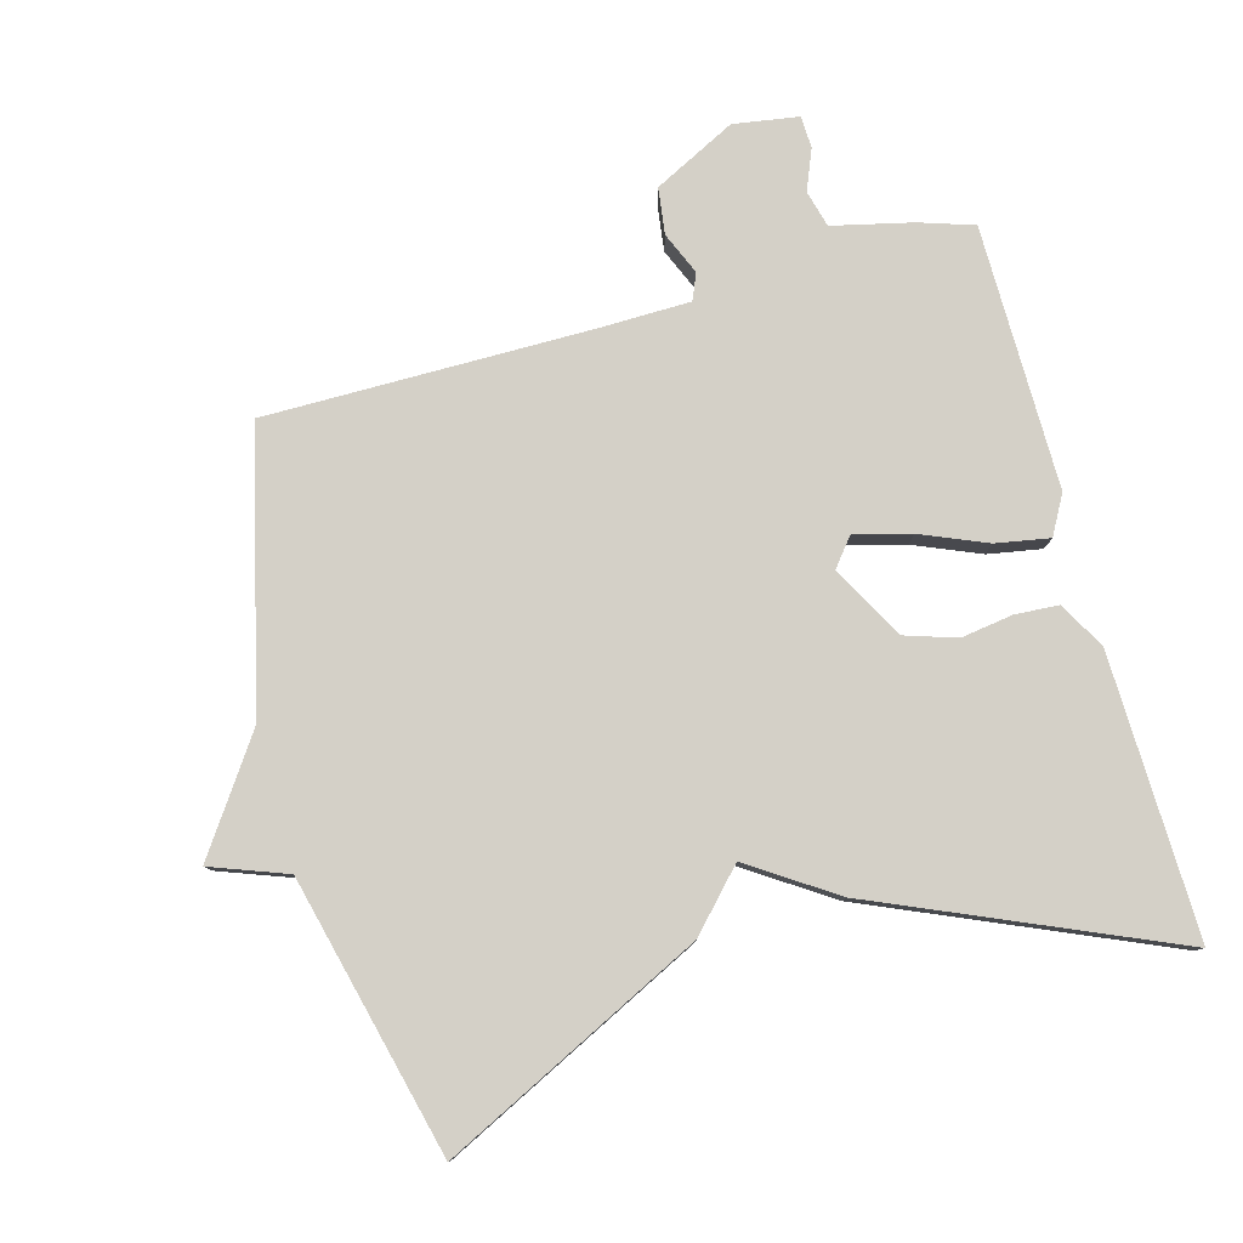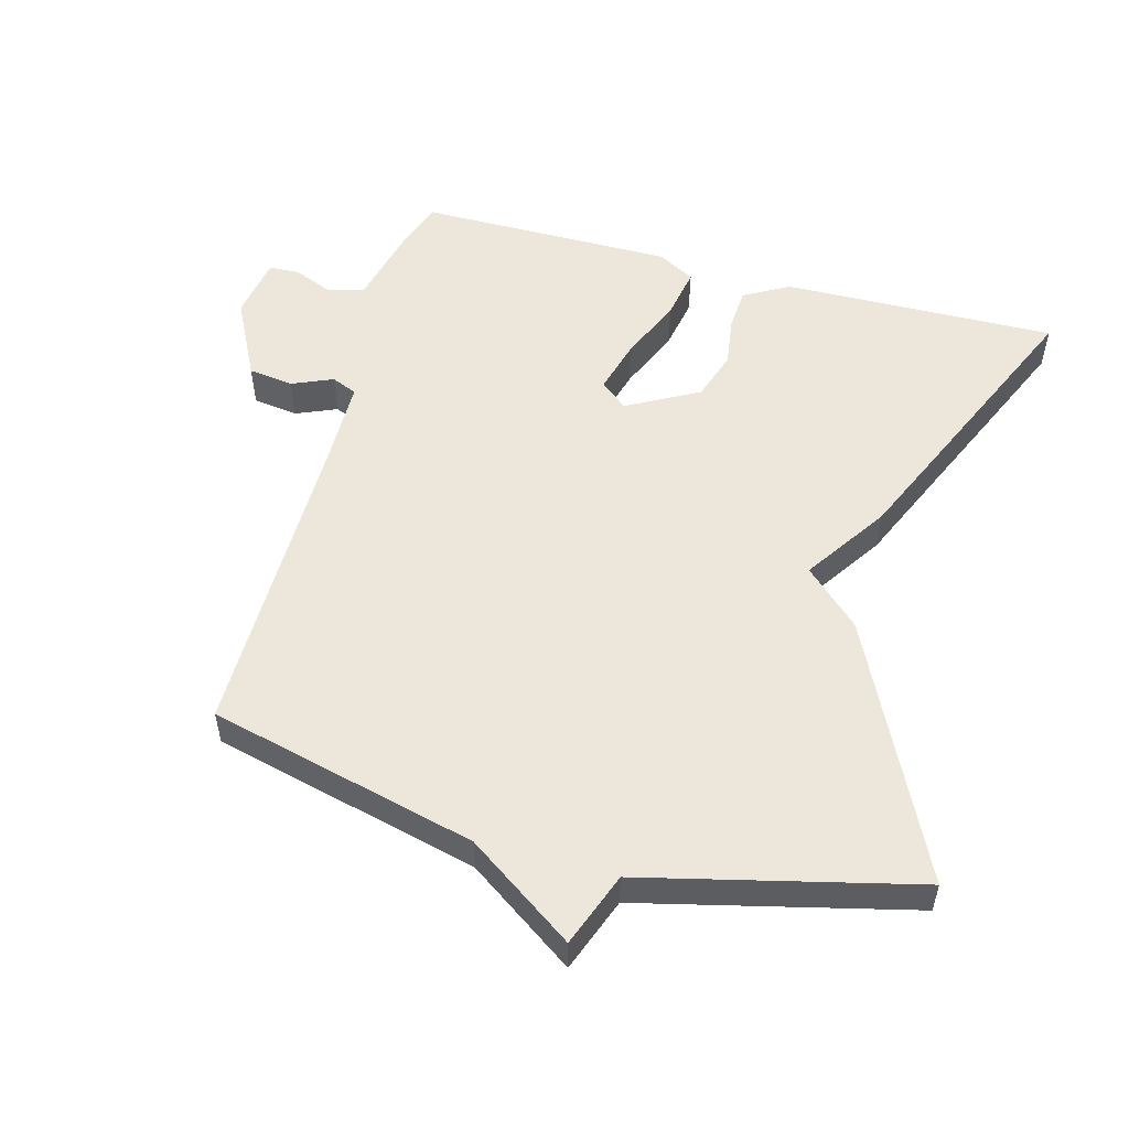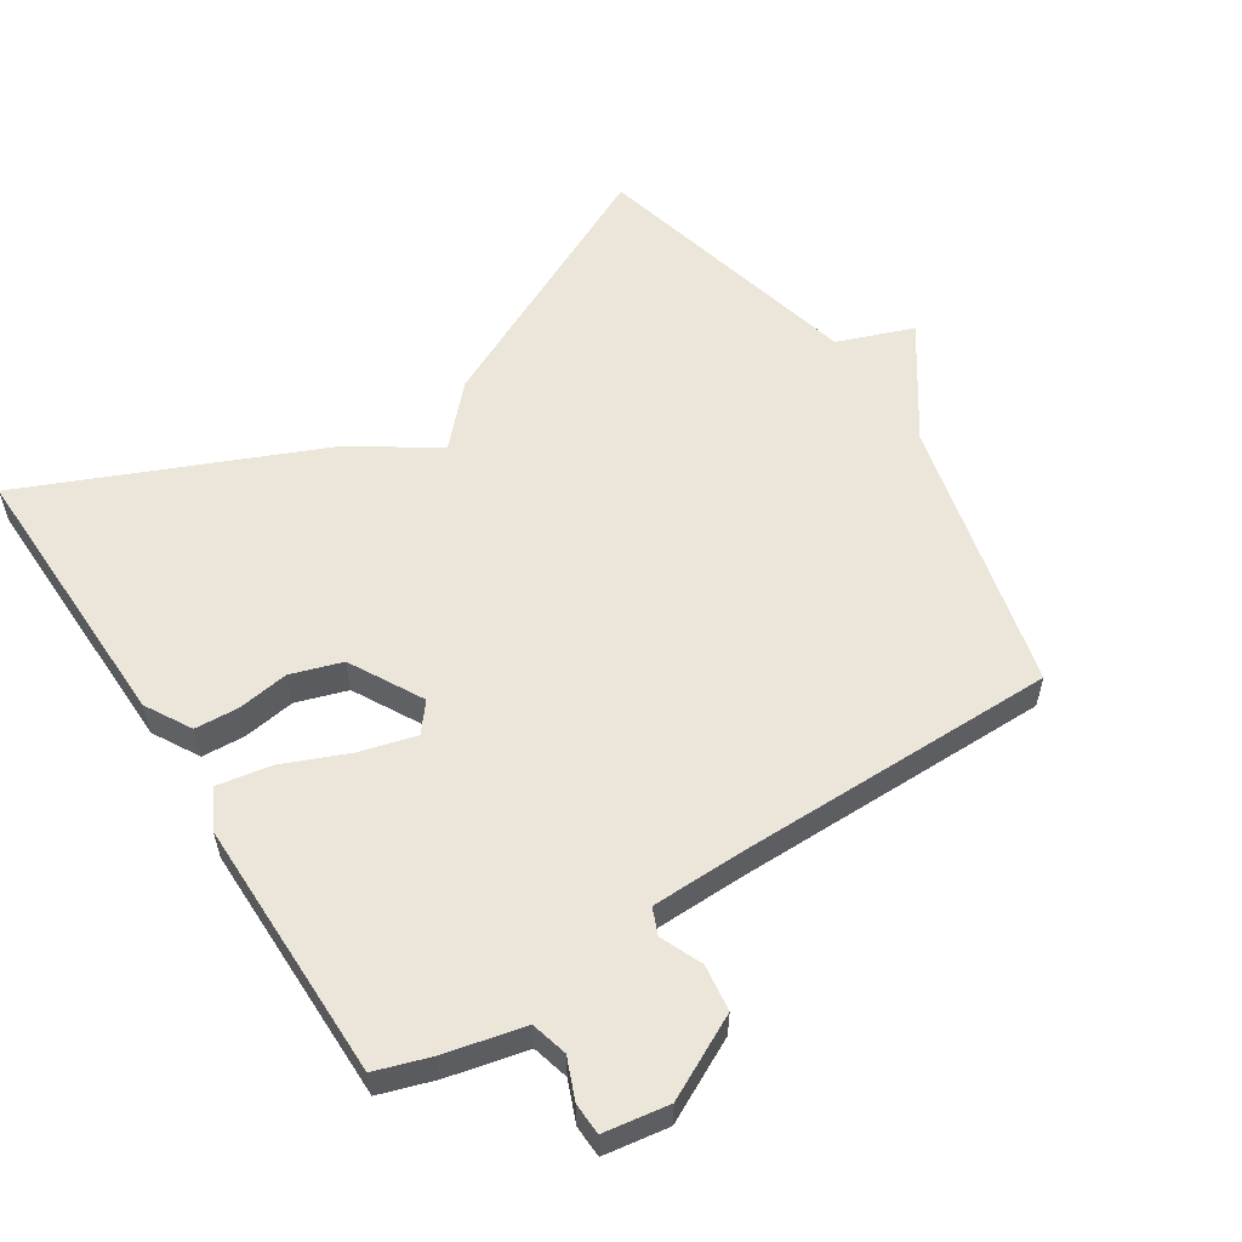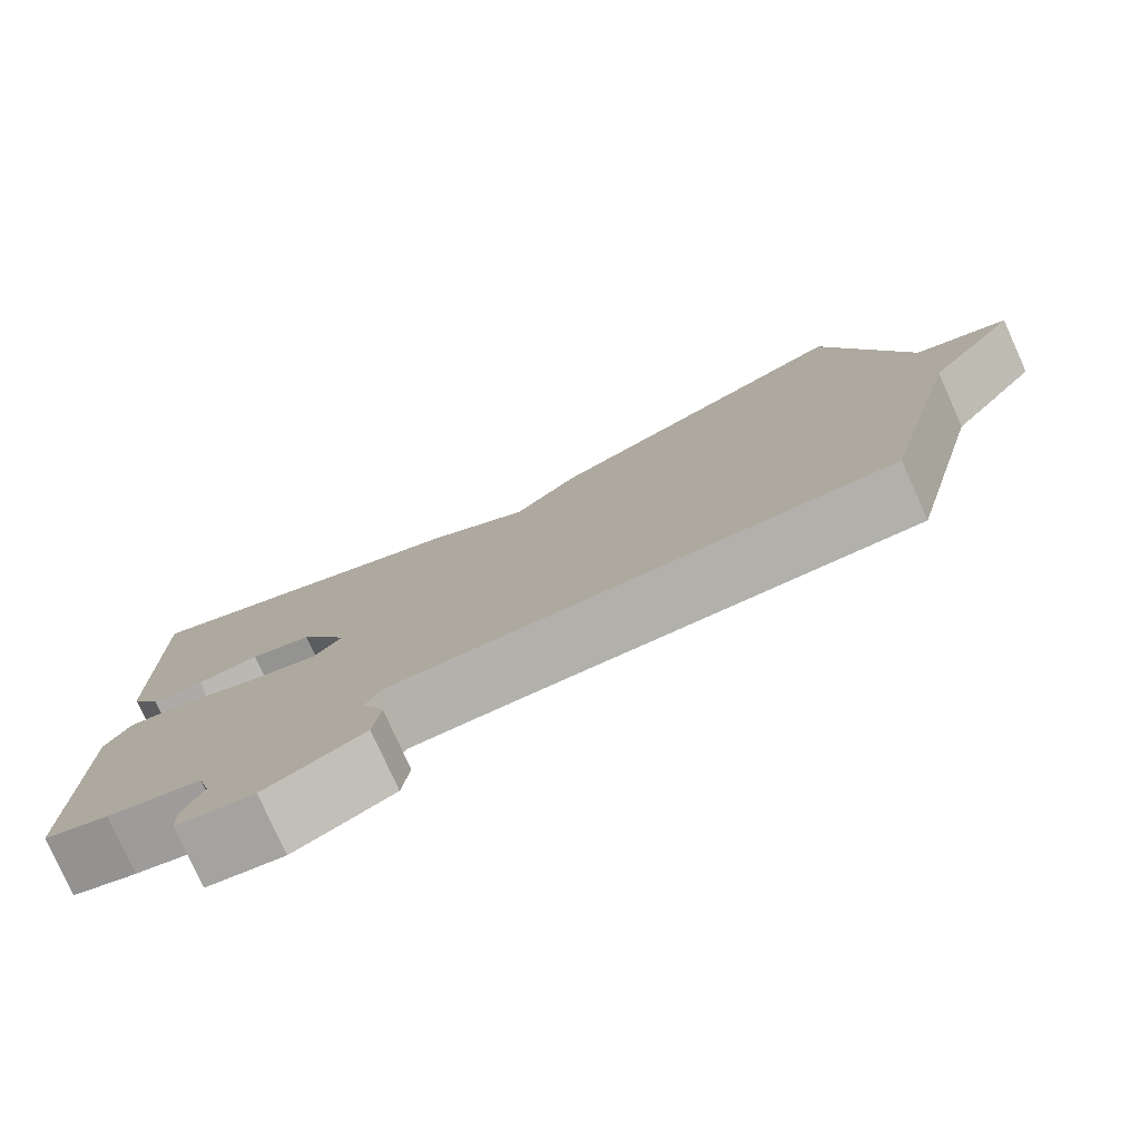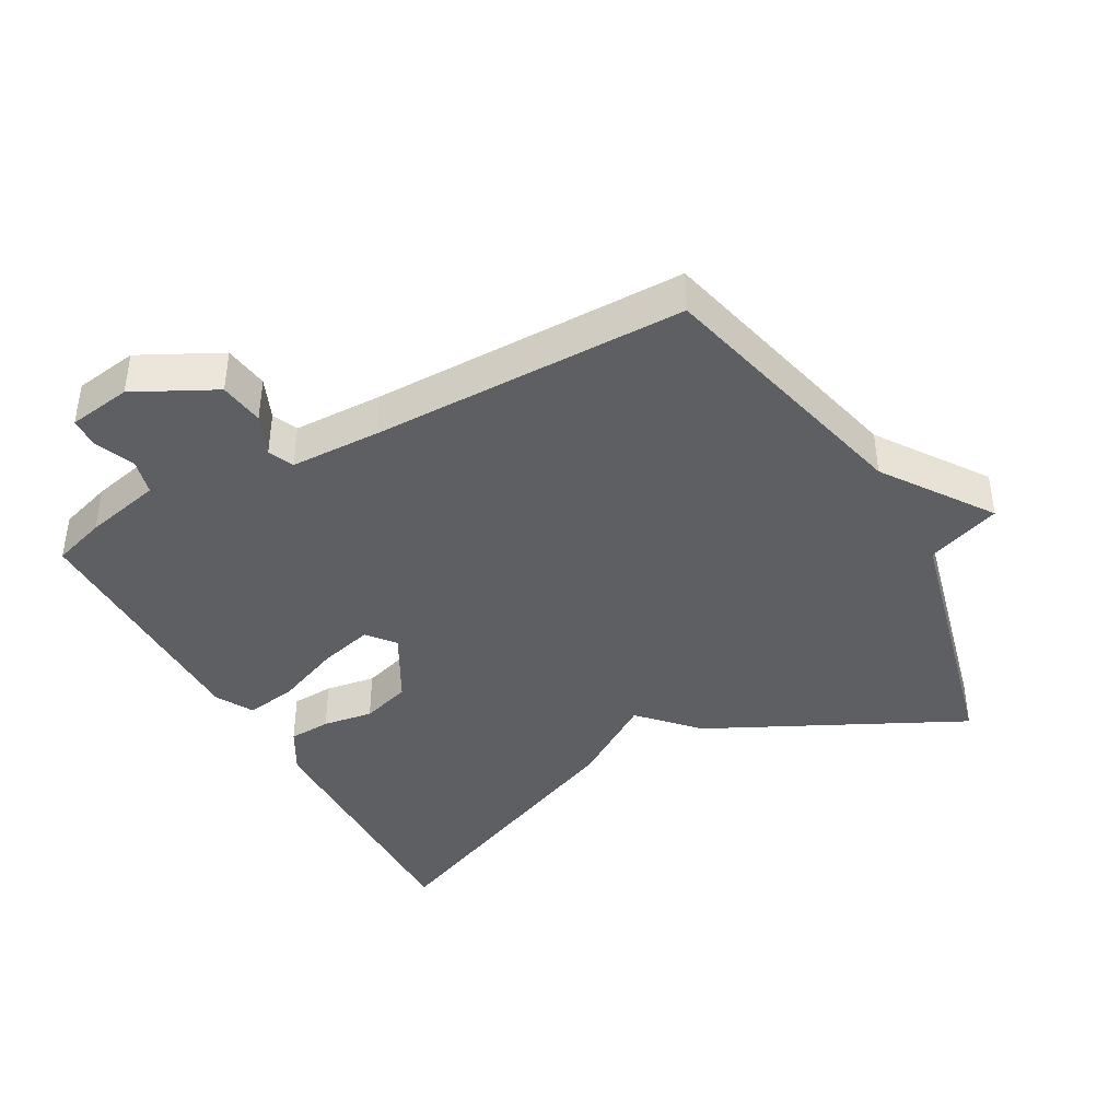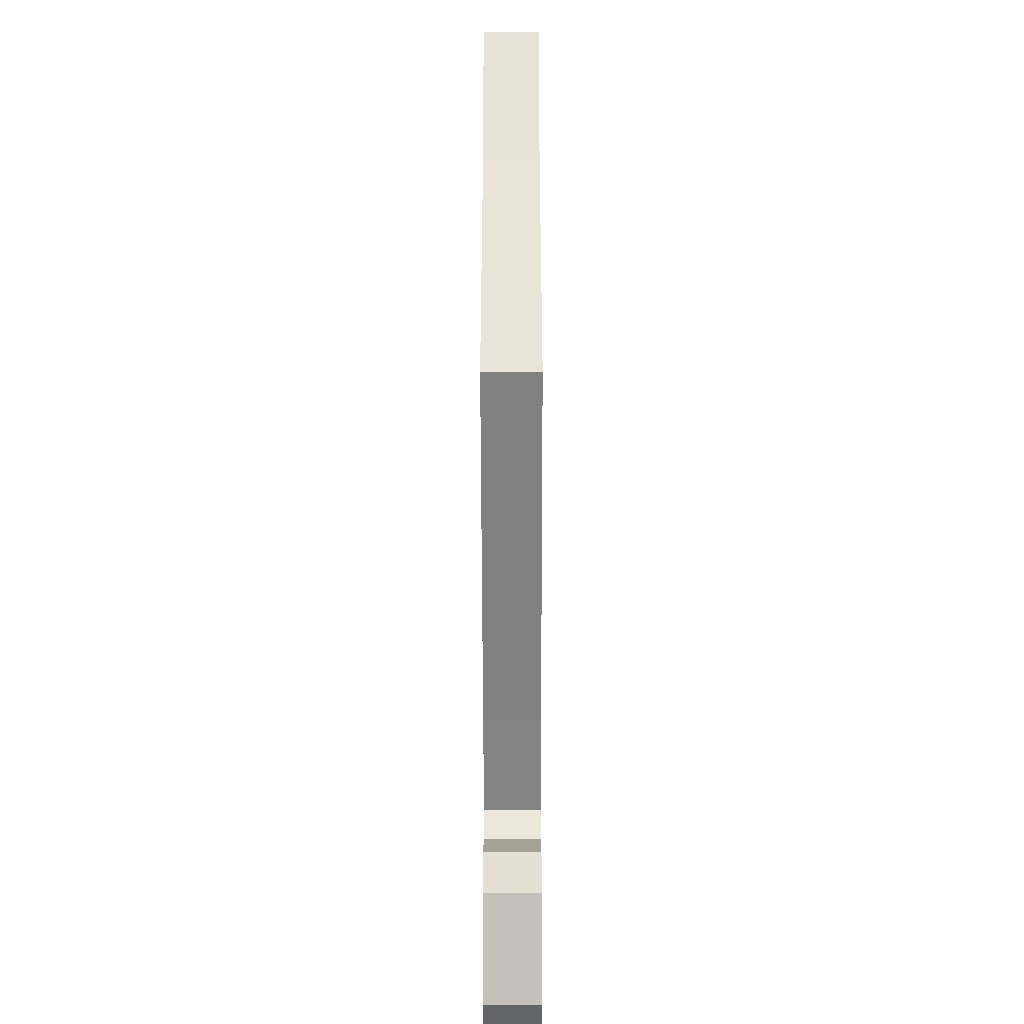
<metadata>
{"format":"obj","ext":"obj","renderer":"f3d","projection":"perspective","resolution":1024,"background":"white","views":[{"elev":79.9,"azim":-15.5,"up":"+Y"},{"elev":53.4,"azim":-74.7,"up":"+Y"},{"elev":56.8,"azim":147.1,"up":"+Y"},{"elev":-78.6,"azim":-155.7,"up":"+Z"},{"elev":-40.7,"azim":-151.3,"up":"+Y"},{"elev":-60.7,"azim":-89.9,"up":"+Z"}]}
</metadata>
<code>
v -0.5 0.07 -0.5
v -0.598 0.07 -0.102
v -0.708 0.07 0.057
v -0.598 0.07 0.098
v -0.5 0.07 0.5
v -0.123 0.07 0.316
v -0.046 0.07 0.234
v 0.077 0.07 0.316
v 0.5 0.07 0.5
v 0.491 0.07 0.092
v 0.453 0.07 0.025
v 0.39 0.07 0.021
v 0.315 0.07 0.032
v 0.241 0.07 0.008
v 0.183 0.07 -0.098
v 0.216 0.07 -0.139
v 0.297 0.07 -0.117
v 0.392 0.07 -0.077
v 0.47 0.07 -0.063
v 0.501 0.07 -0.119
v 0.5 0.07 -0.5
v 0.421 0.07 -0.526
v 0.306 0.07 -0.553
v 0.292 0.07 -0.606
v 0.316 0.07 -0.665
v 0.314 0.07 -0.711
v 0.22 0.07 -0.726
v 0.101 0.07 -0.666
v 0.092 0.07 -0.599
v 0.118 0.07 -0.538
v 0.102 0.07 -0.5
v -0.032 0.07 -0.498
v -0.5 0 -0.5
v -0.598 0 -0.102
v -0.708 0 0.057
v -0.598 0 0.098
v -0.5 0 0.5
v -0.123 0 0.316
v -0.046 0 0.234
v 0.077 0 0.316
v 0.5 0 0.5
v 0.491 0 0.092
v 0.453 0 0.025
v 0.39 0 0.021
v 0.315 0 0.032
v 0.241 0 0.008
v 0.183 0 -0.098
v 0.216 0 -0.139
v 0.297 0 -0.117
v 0.392 0 -0.077
v 0.47 0 -0.063
v 0.501 0 -0.119
v 0.5 0 -0.5
v 0.421 0 -0.526
v 0.306 0 -0.553
v 0.292 0 -0.606
v 0.316 0 -0.665
v 0.314 0 -0.711
v 0.22 0 -0.726
v 0.101 0 -0.666
v 0.092 0 -0.599
v 0.118 0 -0.538
v 0.102 0 -0.5
v -0.032 0 -0.498
f 28 29 30
f 27 28 30
f 26 27 30
f 25 26 30
f 24 25 30
f 23 24 30 31
f 22 23 31
f 21 22 31
f 20 21 31
f 19 20 31
f 18 19 31
f 17 18 31
f 16 17 31 32
f 11 12 13
f 10 11 13
f 9 10 13
f 8 9 13
f 7 8 13
f 7 13 14
f 4 5 6 7
f 7 14 15
f 4 7 15
f 3 4 15
f 2 3 15
f 15 16 32
f 2 15 32
f 1 2 32
f 62 61 60
f 62 60 59
f 62 59 58
f 62 58 57
f 62 57 56
f 63 62 56 55
f 63 55 54
f 63 54 53
f 63 53 52
f 63 52 51
f 63 51 50
f 63 50 49
f 64 63 49 48
f 45 44 43
f 45 43 42
f 45 42 41
f 45 41 40
f 45 40 39
f 46 45 39
f 39 38 37 36
f 47 46 39
f 47 39 36
f 47 36 35
f 47 35 34
f 64 48 47
f 64 47 34
f 64 34 33
f 1 33 34 2
f 2 34 35 3
f 3 35 36 4
f 4 36 37 5
f 5 37 38 6
f 6 38 39 7
f 7 39 40 8
f 8 40 41 9
f 9 41 42 10
f 10 42 43 11
f 11 43 44 12
f 12 44 45 13
f 13 45 46 14
f 14 46 47 15
f 15 47 48 16
f 16 48 49 17
f 17 49 50 18
f 18 50 51 19
f 19 51 52 20
f 20 52 53 21
f 21 53 54 22
f 22 54 55 23
f 23 55 56 24
f 24 56 57 25
f 25 57 58 26
f 26 58 59 27
f 27 59 60 28
f 28 60 61 29
f 29 61 62 30
f 30 62 63 31
f 31 63 64 32
f 32 64 33 1

</code>
